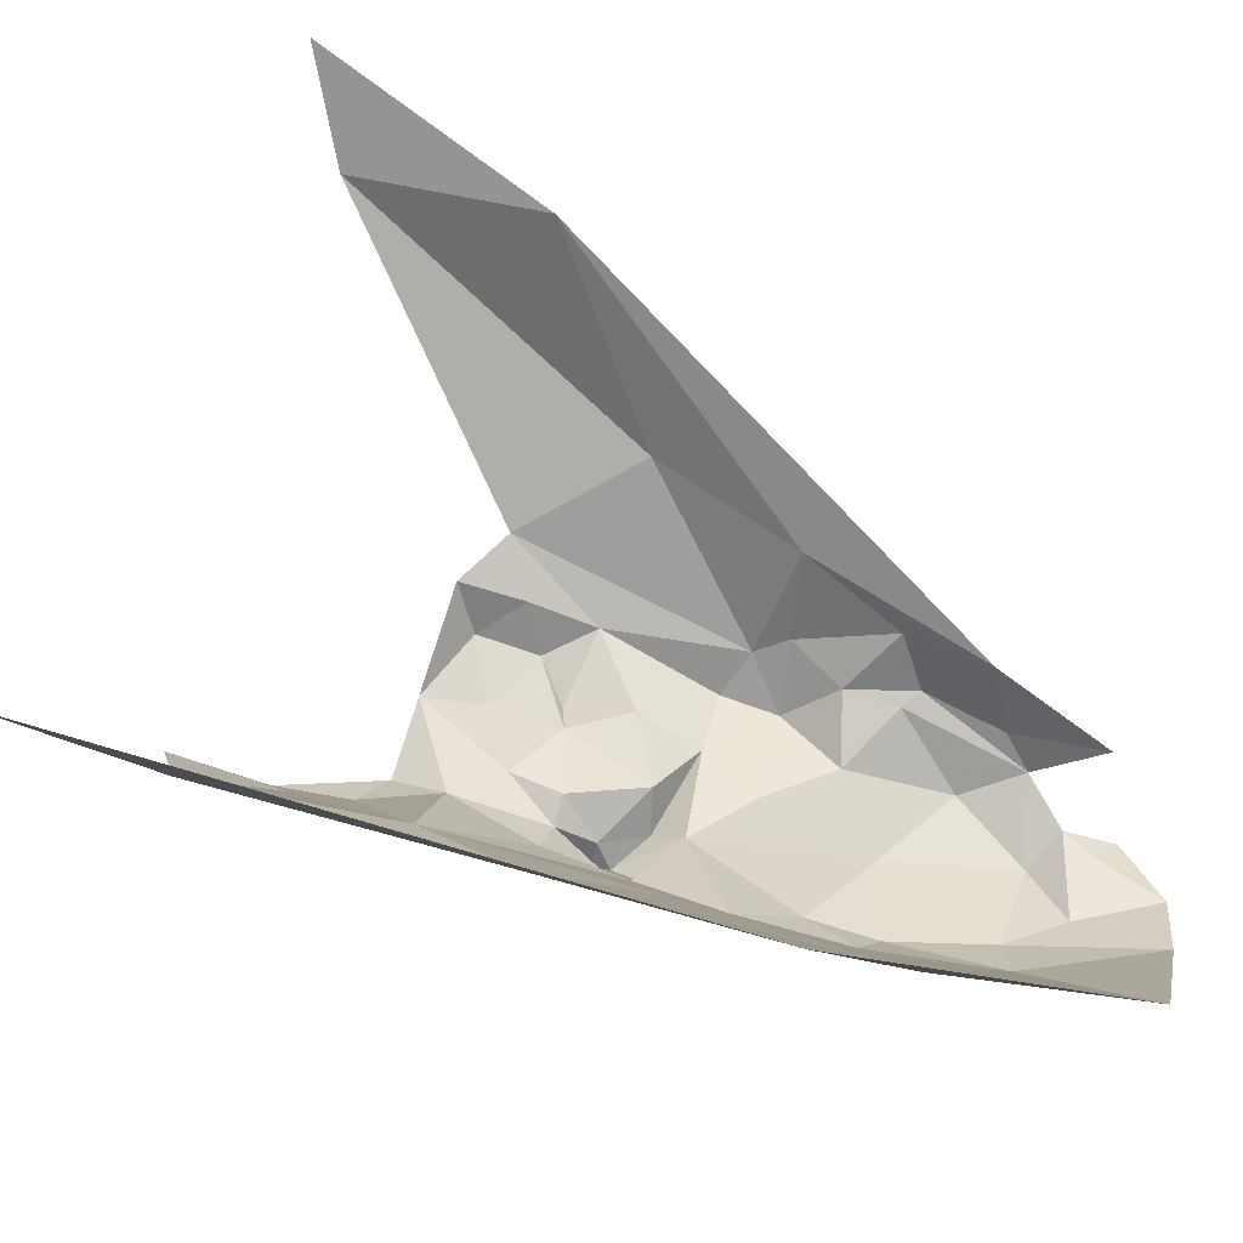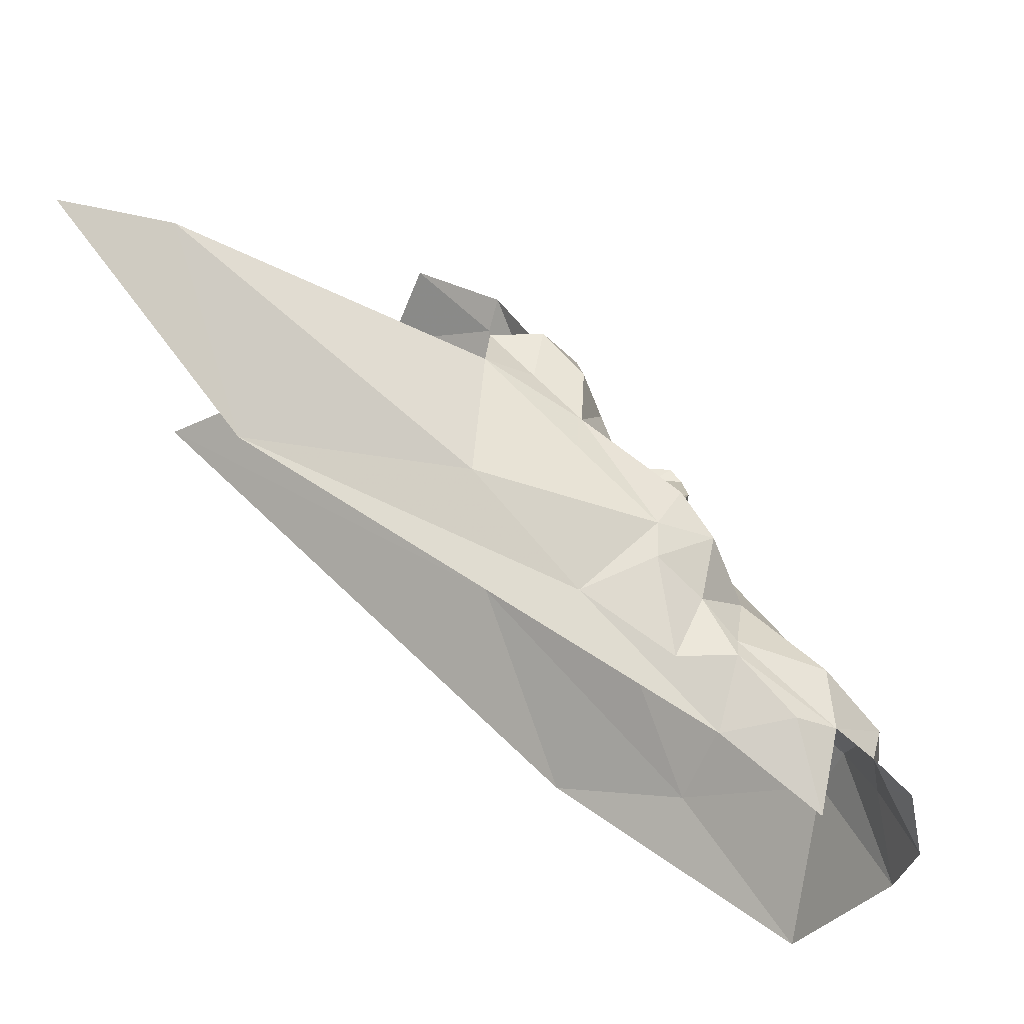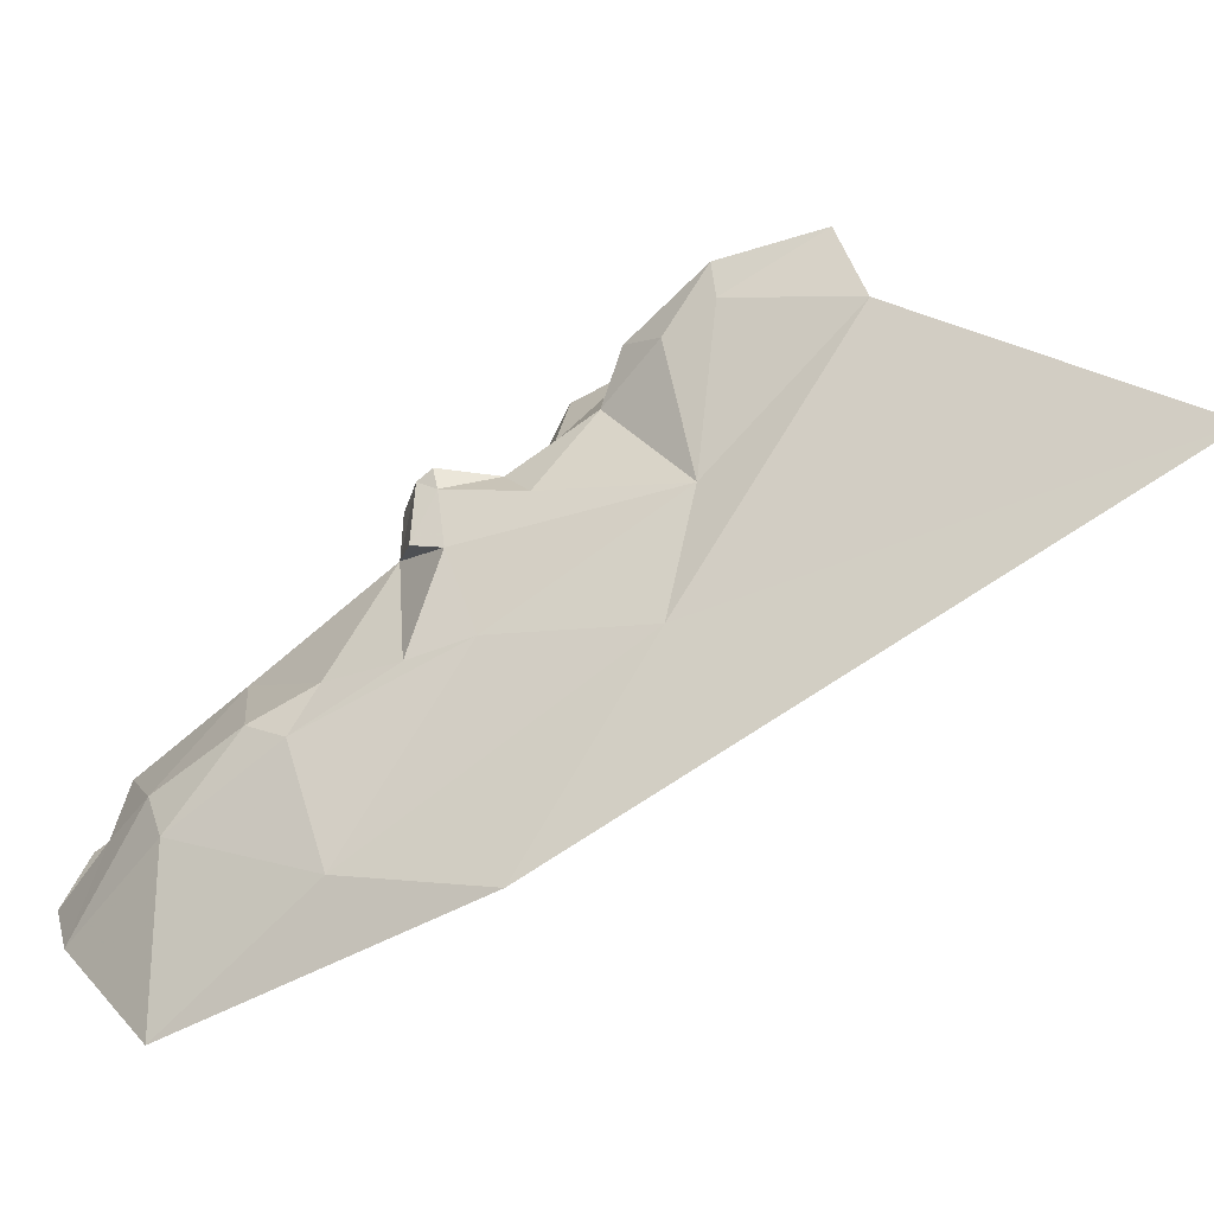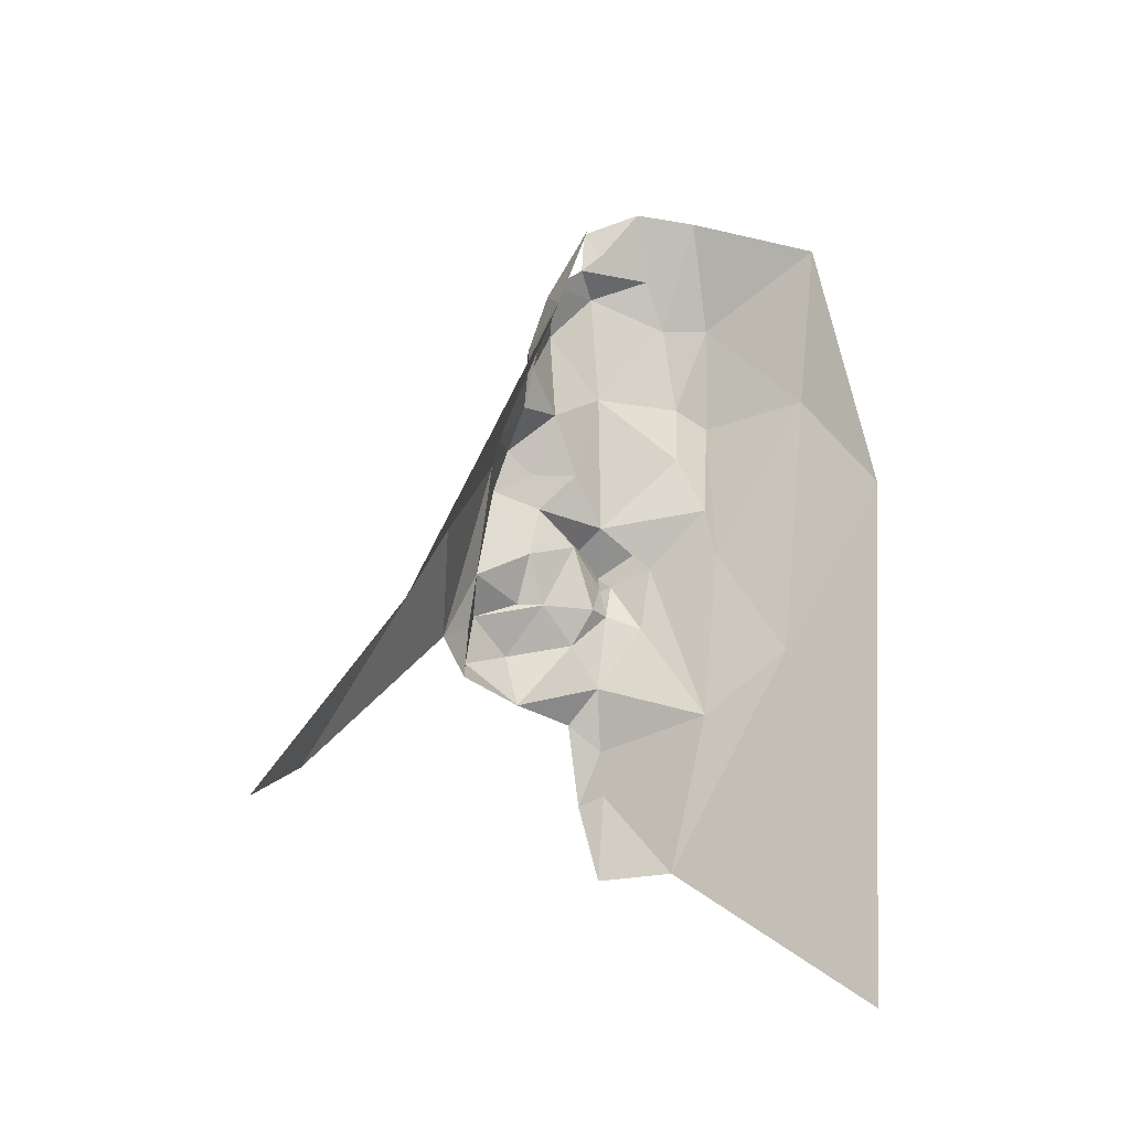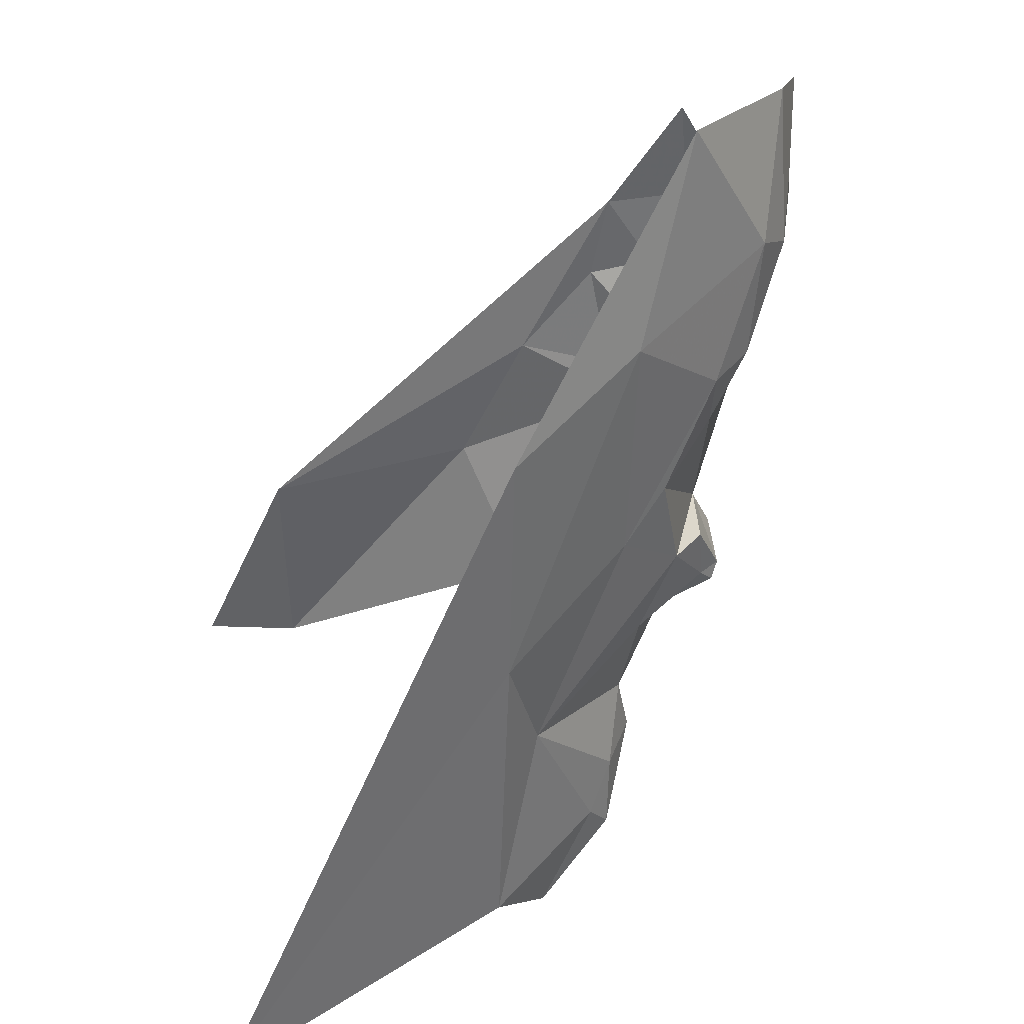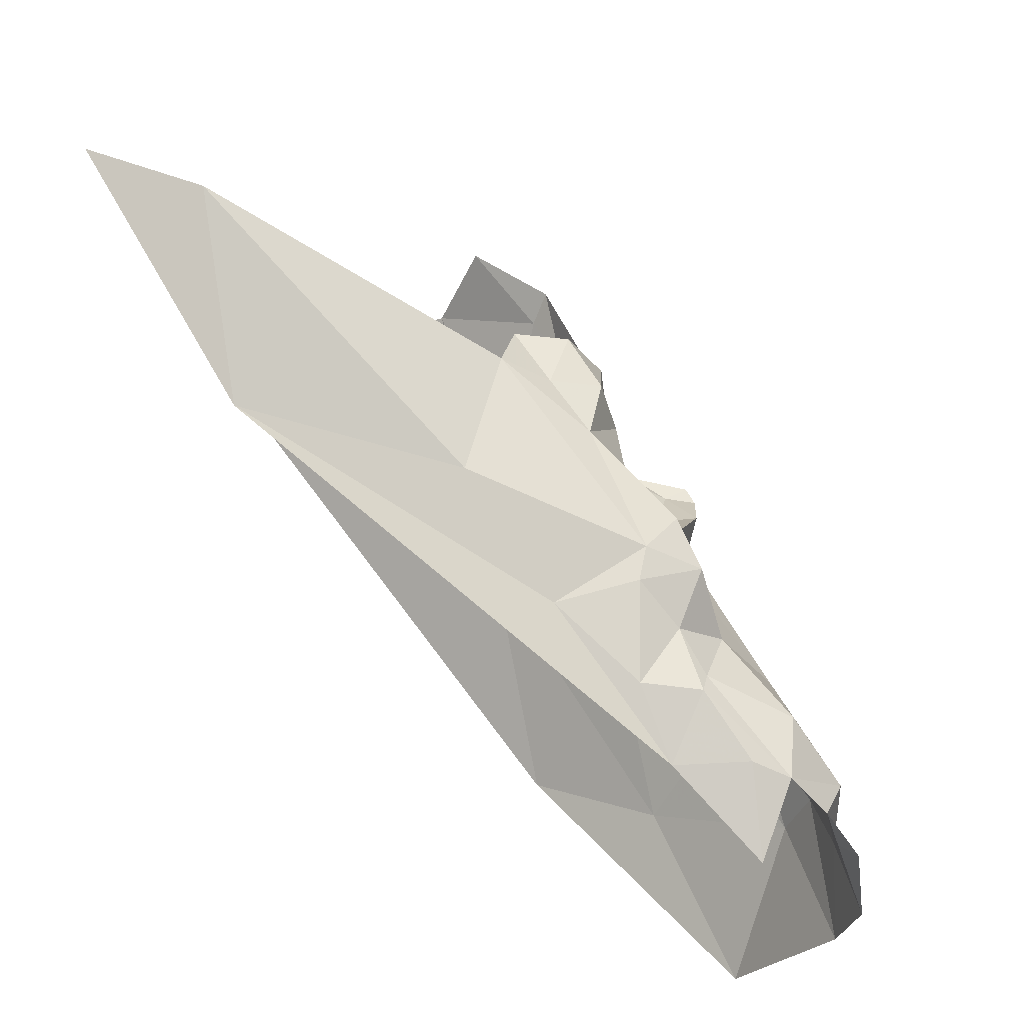
<metadata>
{"format":"obj","ext":"obj","renderer":"f3d","projection":"perspective","resolution":1024,"background":"white","views":[{"elev":-48.7,"azim":69.1,"up":"+Z"},{"elev":58.5,"azim":134.1,"up":"+Z"},{"elev":-74.9,"azim":-58.2,"up":"+Z"},{"elev":-21.7,"azim":75.8,"up":"+Y"},{"elev":-75.3,"azim":154.4,"up":"+Z"},{"elev":60.3,"azim":143.6,"up":"+Z"}]}
</metadata>
<code>
v -0.9351 5.159 -0.9546
v -0.9796 5.122 -0.9092
v -0.9773 5.147 -0.9069
v -0.9316 5.228 -0.8258
v -0.9179 5.286 -0.8306
v -0.9392 5.281 -0.836
v -0.834 5.084 -0.7233
v -0.8663 5.224 -0.7968
v -0.9149 5.184 -0.805
v -0.9449 5.347 -0.8983
v -0.9409 5.313 -0.9435
v -0.9562 5.272 -0.9023
v -0.9614 5.202 -0.8867
v -0.9648 5.194 -0.8496
v -0.9501 5.221 -0.8673
v -0.7957 5.159 -0.7641
v -0.9362 5.392 -0.9352
v -0.942 5.345 -0.9438
v -0.9304 5.377 -0.866
v -0.9357 5.406 -0.8917
v -0.9351 5.28 -0.9574
v -0.9573 5.251 -0.9311
v -0.9068 5.191 -0.9925
v -0.8719 4.992 -1.021
v -0.9568 5.075 -0.9405
v -0.9303 5.252 -0.9622
v -0.9576 5.214 -0.9256
v -0.9638 5.222 -0.907
v -0.98 5.242 -0.906
v -0.9735 5.244 -0.9125
v -0.9552 5.223 -0.8972
v -0.8673 5.278 -1.034
v -0.926 5.389 -0.958
v -0.9058 5.447 -0.9454
v -0.8756 5.421 -1.006
v -0.9425 5.298 -0.8841
v -0.9304 5.327 -0.8691
v -0.9691 5.263 -0.8928
v -0.9449 5.276 -0.8636
v -0.9788 5.25 -0.9062
v -0.9512 5.211 -0.8284
v -0.9638 5.166 -0.8563
v -0.9332 5.169 -0.8202
v -0.9528 5.184 -0.8247
v -0.871 5.366 -0.8563
v -0.9 5.385 -0.8571
v -0.9004 5.35 -0.8463
v -0.88 5.419 -0.8749
v -0.8945 5.335 -1.003
v -0.8793 5.333 -0.8418
v -0.9104 5.32 -0.8466
v -0.9058 5.297 -0.8317
v -0.9405 5.246 -0.8573
v -0.9508 5.257 -0.8852
v -0.9405 5.294 -0.858
v -0.9351 5.305 -0.843
v -0.9657 5.18 -0.9024
v -0.9794 5.162 -0.8891
v -0.9191 5.415 -0.8819
v -0.9108 5.399 -0.8637
v -0.9268 5.418 -0.9227
v -0.9319 5.198 -0.8219
v -0.9122 5.452 -0.9136
v -0.9074 5.344 -0.8509
v -0.9337 5.33 -0.9591
v -0.7966 5.058 -0.6963
v -0.9527 5.221 -0.8532
v -0.99 5.118 -0.8976
v -0.9792 5.074 -0.9058
v -0.9176 5.426 -0.8937
v -0.9685 5.241 -0.9046
v -0.9634 5.262 -0.9245
v -0.8676 5.287 -0.8261
v -0.9176 5.438 -0.8828
f 1 2 3
f 4 5 6
f 7 8 9
f 10 11 12
f 13 14 15
f 7 16 8
f 10 17 18
f 10 19 20
f 21 22 12
f 23 24 25
f 1 22 26
f 1 27 22
f 28 29 30
f 13 15 31
f 23 32 24
f 33 34 35
f 4 9 5
f 36 10 12
f 36 37 10
f 12 38 39
f 40 30 29
f 14 41 15
f 42 43 44
f 45 46 47
f 45 48 46
f 49 33 35
f 18 17 33
f 8 5 9
f 50 51 52
f 6 53 4
f 39 54 53
f 55 56 37
f 6 5 56
f 56 51 37
f 56 52 51
f 35 32 49
f 57 58 42
f 57 1 3
f 59 20 60
f 17 10 20
f 61 20 59
f 62 44 43
f 41 14 44
f 38 54 39
f 31 15 54
f 55 6 56
f 39 53 6
f 17 34 33
f 61 63 34
f 60 19 64
f 60 20 19
f 42 14 13
f 42 44 14
f 26 21 65
f 26 22 21
f 21 11 65
f 21 12 11
f 28 13 31
f 57 42 13
f 17 61 34
f 17 20 61
f 66 16 7
f 15 53 54
f 15 67 53
f 62 41 44
f 4 53 67
f 49 26 65
f 23 1 26
f 1 25 2
f 1 23 25
f 37 19 10
f 37 64 19
f 4 62 9
f 4 41 62
f 2 68 3
f 69 2 25
f 69 68 2
f 70 63 61
f 43 9 62
f 60 46 48
f 60 47 46
f 28 57 13
f 27 1 57
f 71 38 40
f 71 54 38
f 55 39 6
f 36 12 39
f 28 27 57
f 28 30 27
f 71 31 54
f 71 28 31
f 12 40 38
f 12 72 40
f 71 29 28
f 71 40 29
f 22 72 12
f 22 27 30
f 30 72 22
f 30 40 72
f 36 55 37
f 36 39 55
f 41 67 15
f 41 4 67
f 51 64 37
f 47 60 64
f 51 47 64
f 51 50 47
f 33 65 18
f 33 49 65
f 18 11 10
f 18 65 11
f 49 23 26
f 49 32 23
f 45 73 16
f 50 52 73
f 5 52 56
f 5 73 52
f 8 73 5
f 8 16 73
f 3 58 57
f 3 68 58
f 59 70 61
f 74 70 59
f 74 63 70
f 45 50 73
f 45 47 50

</code>
